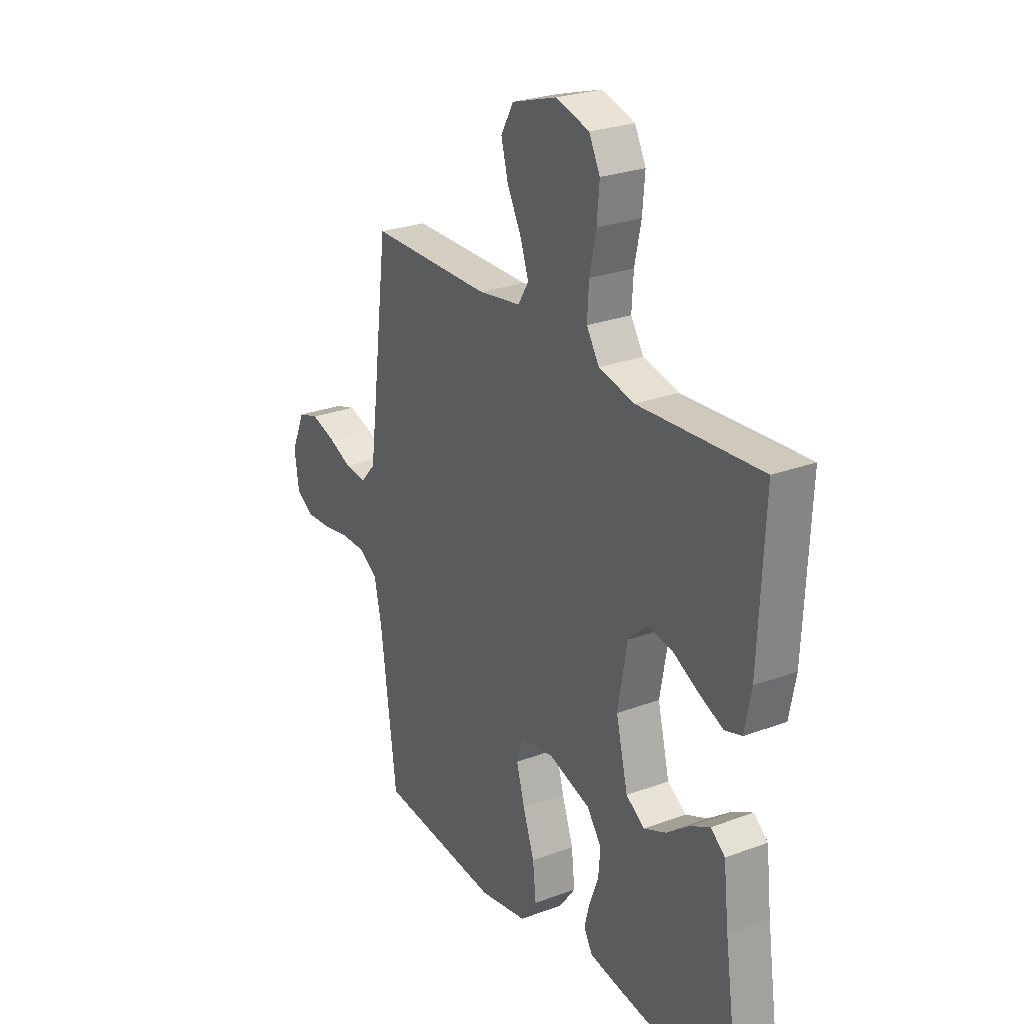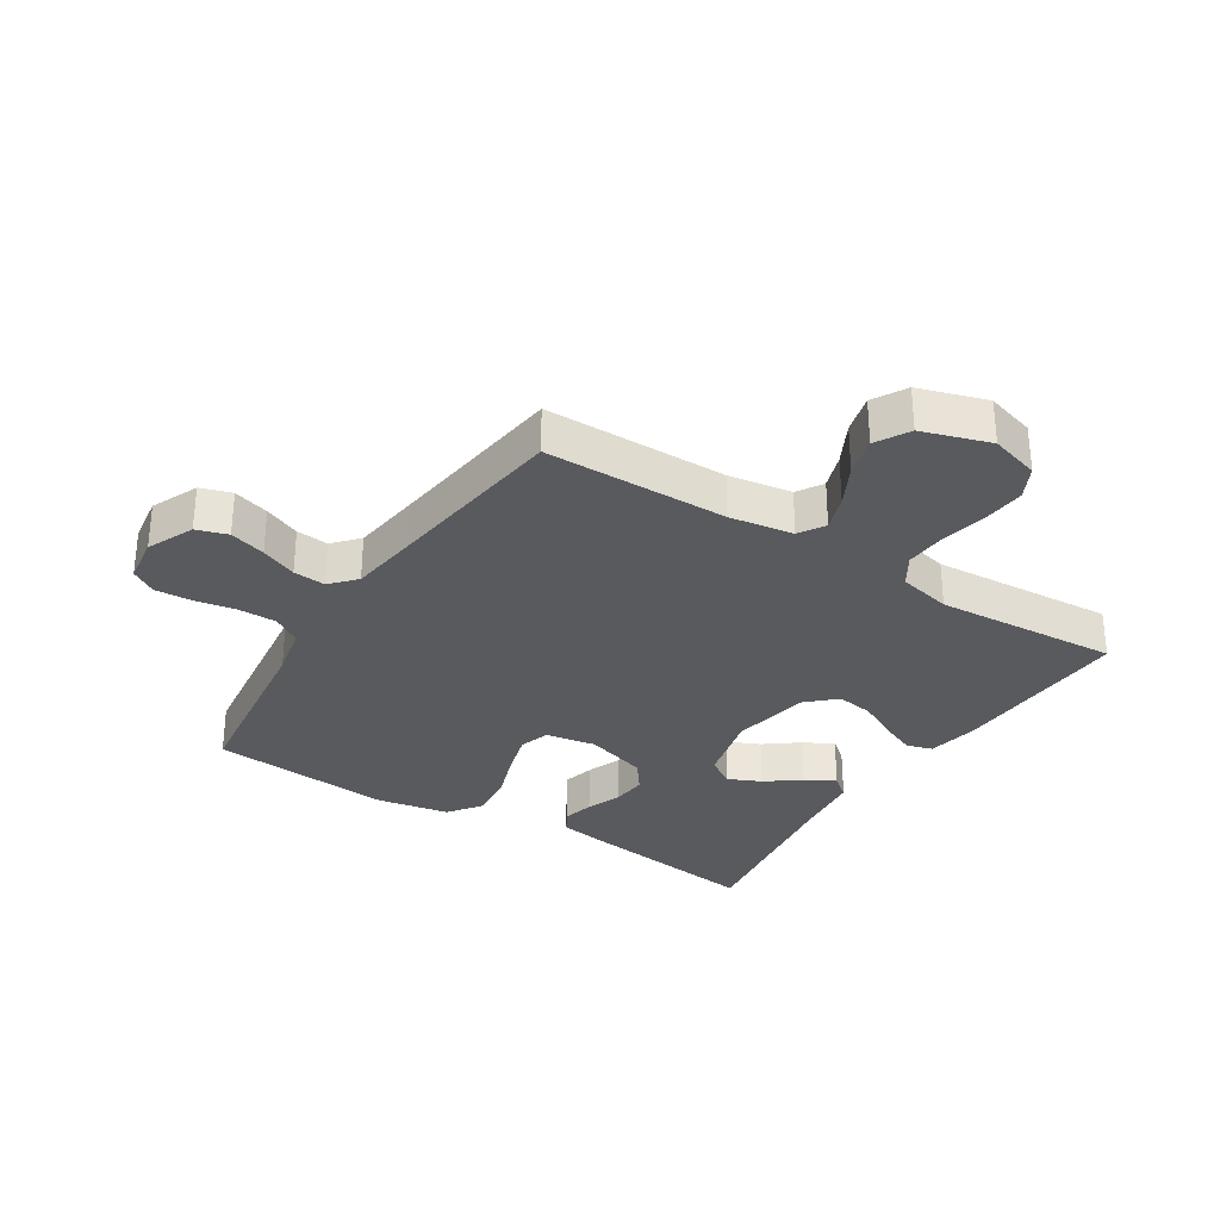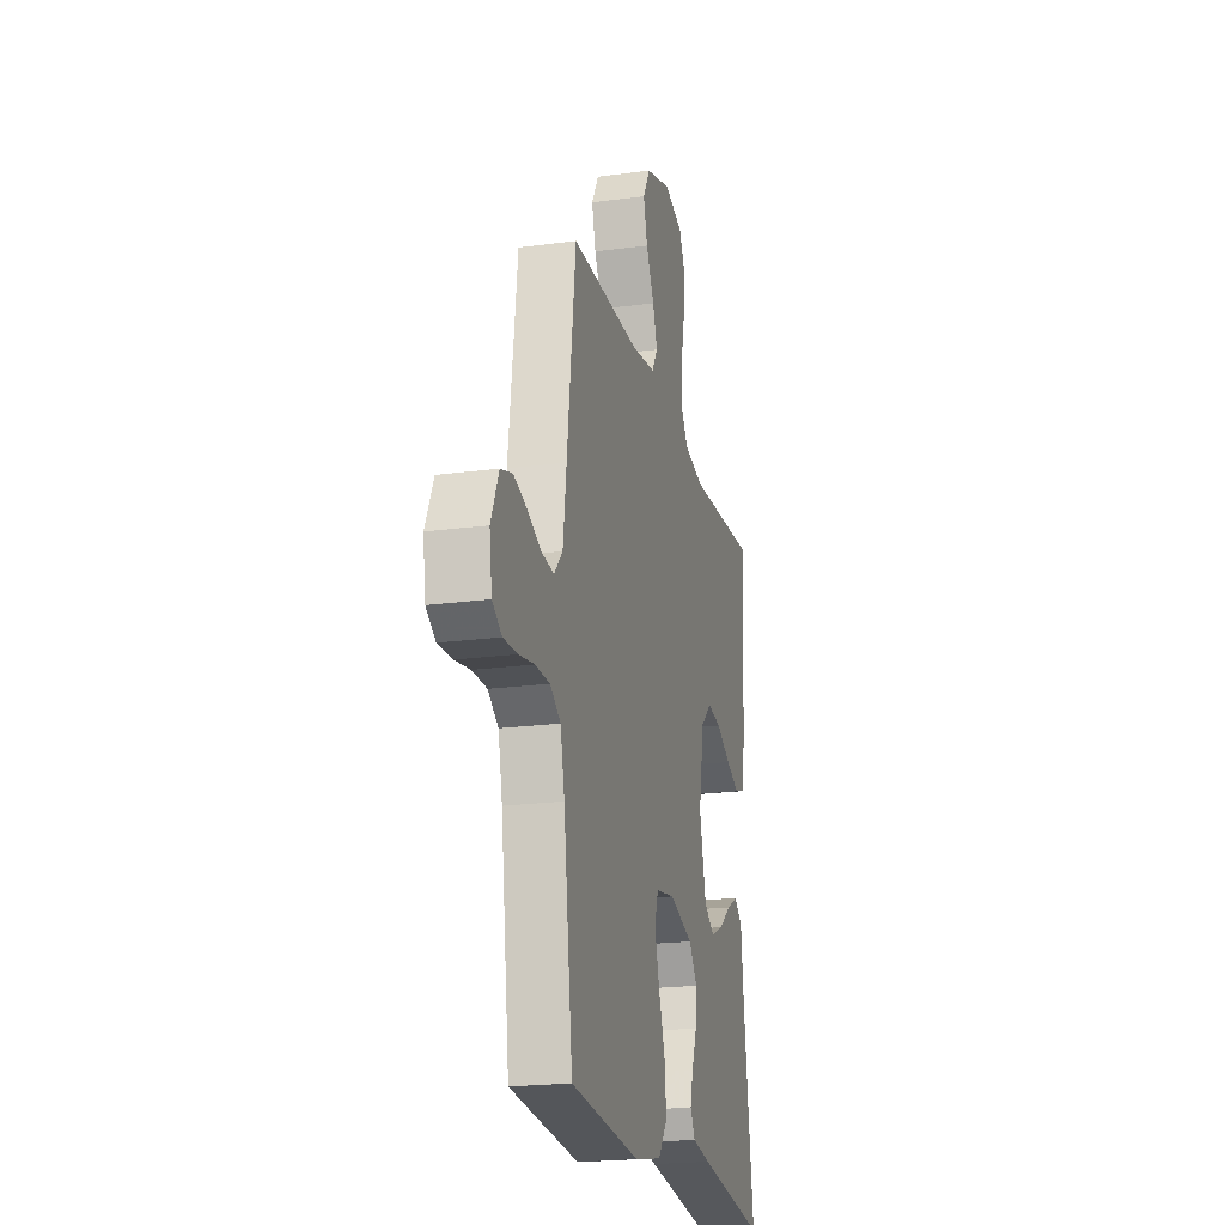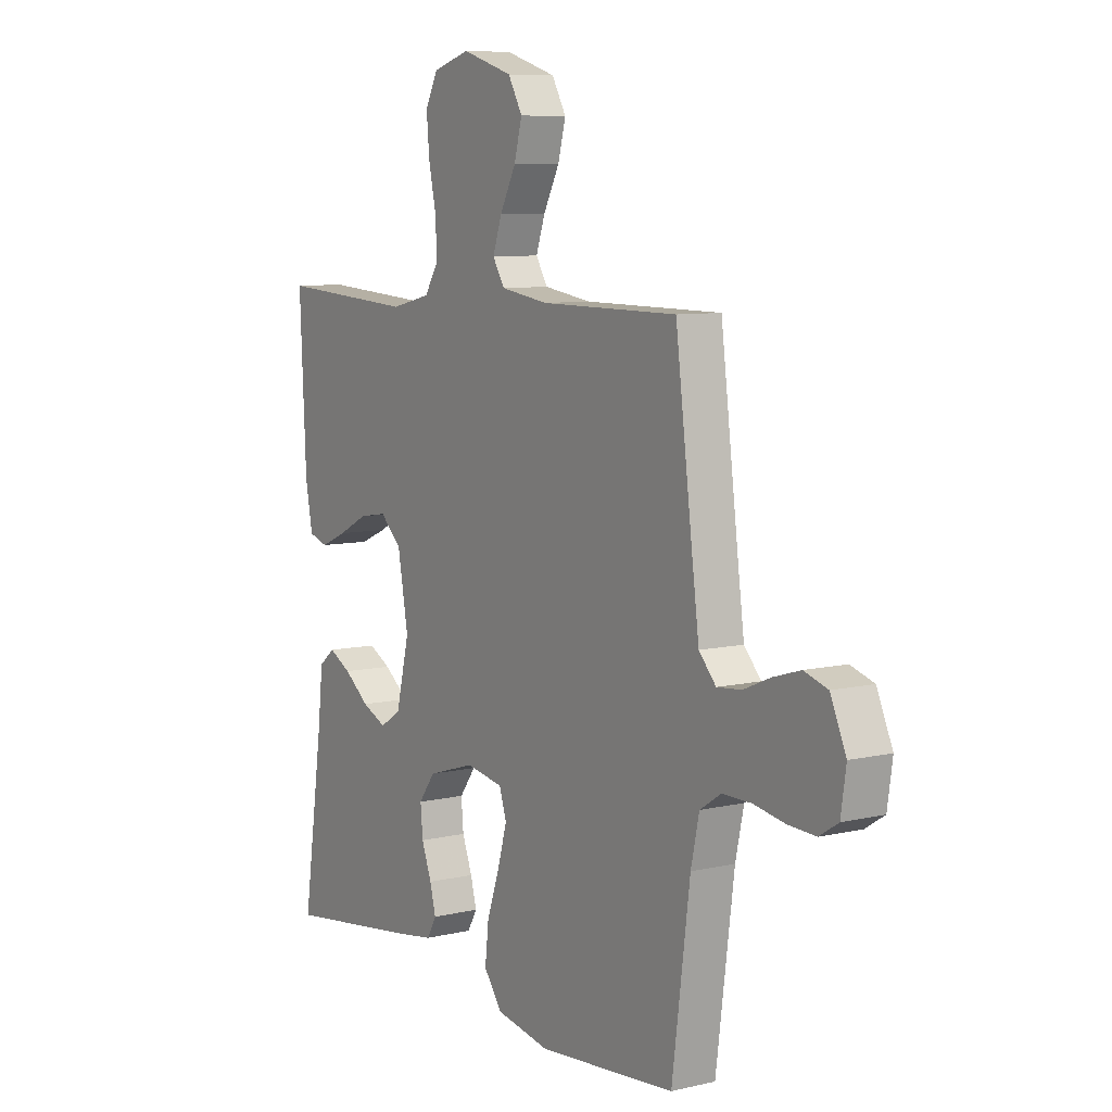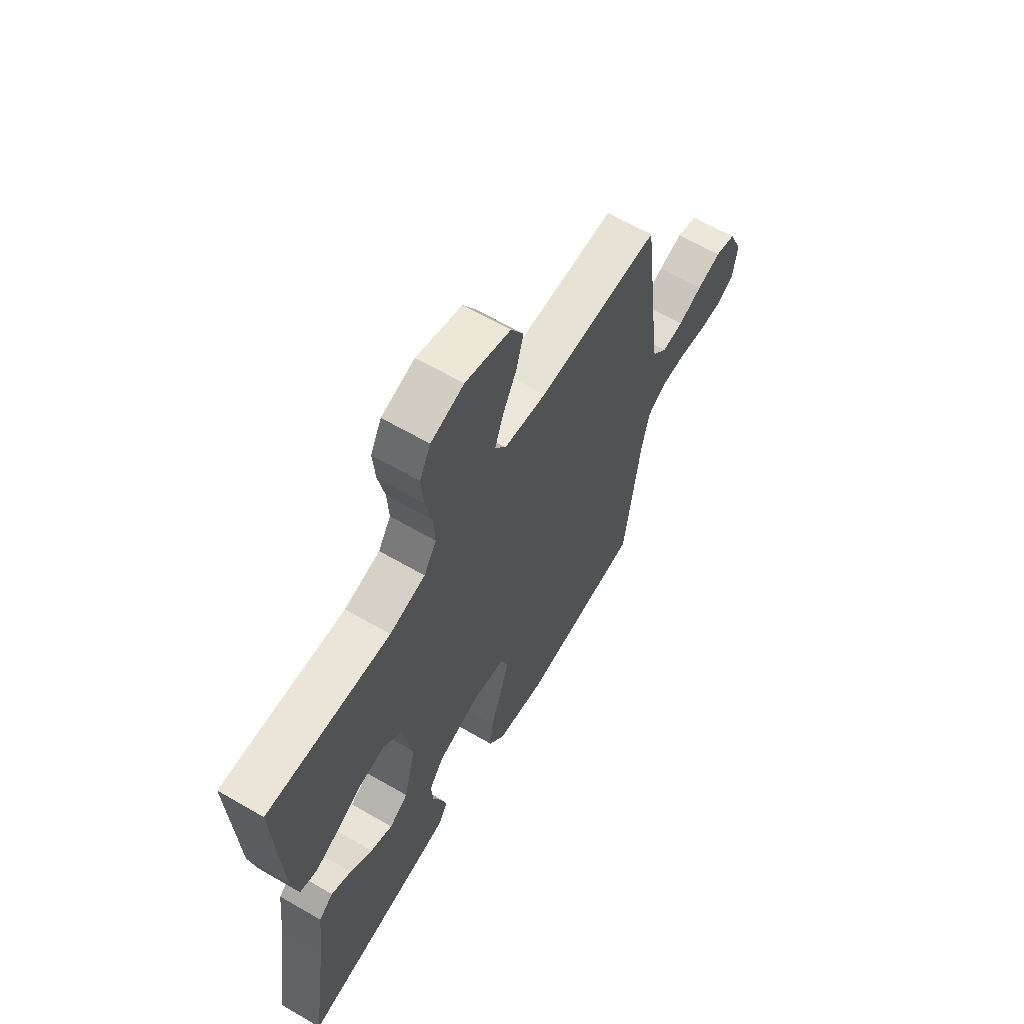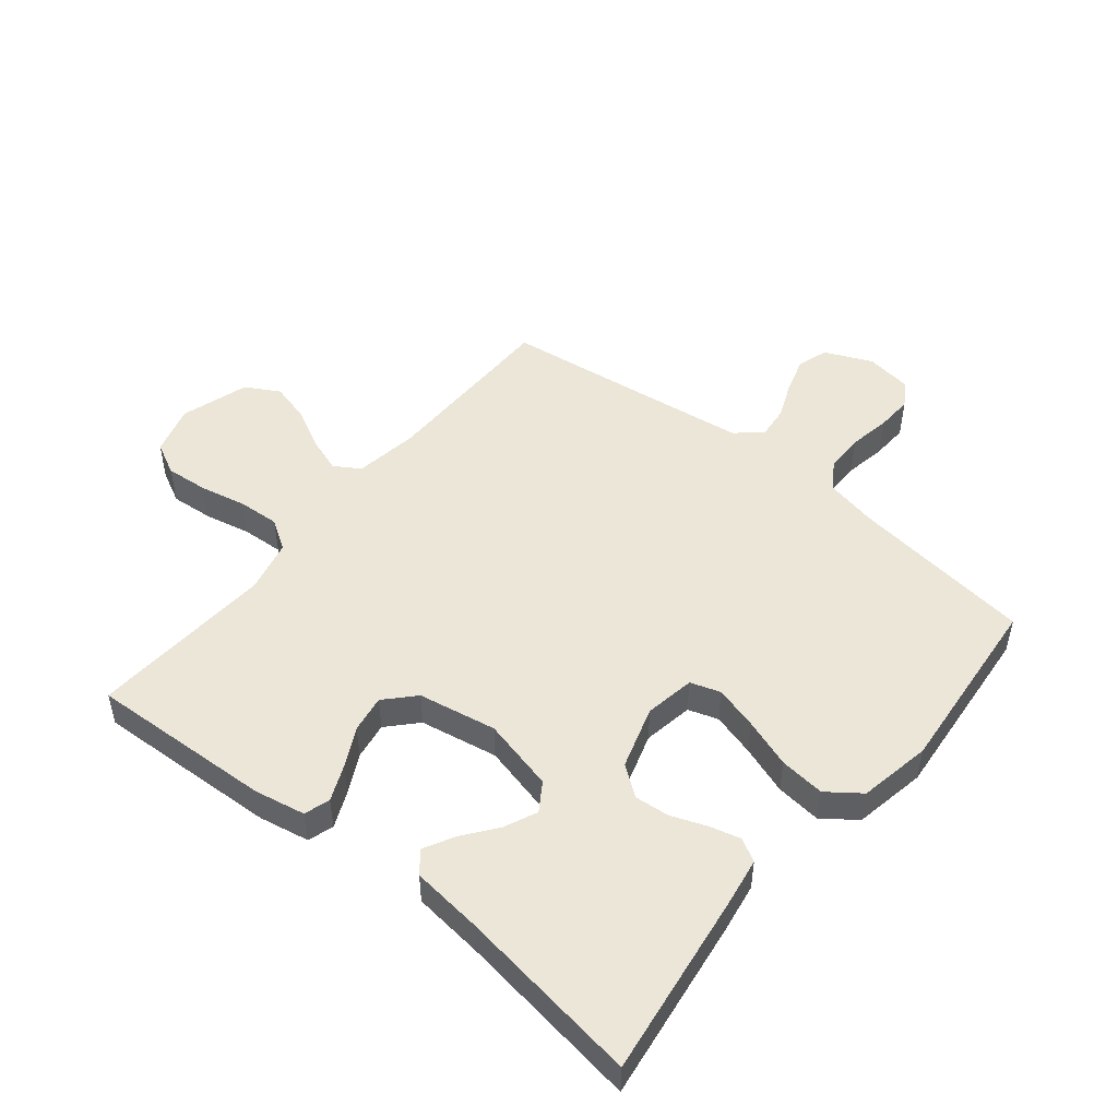
<metadata>
{"format":"obj","ext":"obj","renderer":"f3d","projection":"perspective","resolution":1024,"background":"white","views":[{"elev":26.2,"azim":59.5,"up":"+Z"},{"elev":-31.1,"azim":-32.4,"up":"+Y"},{"elev":-20.7,"azim":-76.4,"up":"+Z"},{"elev":8.1,"azim":-123.0,"up":"+Z"},{"elev":63.5,"azim":120.4,"up":"+Z"},{"elev":49.4,"azim":129.1,"up":"+Y"}]}
</metadata>
<code>
v 0.5 0.07 -0.5
v 0.2 0.07 -0.459
v 0.12 0.07 -0.446
v 0.099 0.07 -0.409
v 0.112 0.07 -0.359
v 0.134 0.07 -0.301
v 0.139 0.07 -0.244
v 0.103 0.07 -0.195
v 0 0.07 -0.163
v -0.082 0.07 -0.177
v -0.098 0.07 -0.226
v -0.078 0.07 -0.297
v -0.05 0.07 -0.377
v -0.042 0.07 -0.451
v -0.082 0.07 -0.505
v -0.2 0.07 -0.527
v -0.5 0.07 -0.5
v -0.539 0.07 -0.2
v -0.557 0.07 -0.117
v -0.603 0.07 -0.087
v -0.666 0.07 -0.087
v -0.733 0.07 -0.099
v -0.794 0.07 -0.102
v -0.835 0.07 -0.076
v -0.846 0.07 0
v -0.812 0.07 0.077
v -0.761 0.07 0.093
v -0.702 0.07 0.075
v -0.643 0.07 0.05
v -0.59 0.07 0.045
v -0.553 0.07 0.086
v -0.538 0.07 0.2
v -0.5 0.07 0.5
v -0.2 0.07 0.502
v -0.096 0.07 0.518
v -0.07 0.07 0.56
v -0.09 0.07 0.618
v -0.125 0.07 0.685
v -0.142 0.07 0.749
v -0.111 0.07 0.804
v 0 0.07 0.839
v 0.081 0.07 0.815
v 0.108 0.07 0.762
v 0.102 0.07 0.692
v 0.086 0.07 0.617
v 0.082 0.07 0.549
v 0.113 0.07 0.5
v 0.2 0.07 0.48
v 0.5 0.07 0.5
v 0.486 0.07 0.2
v 0.47 0.07 0.117
v 0.428 0.07 0.104
v 0.37 0.07 0.129
v 0.306 0.07 0.162
v 0.245 0.07 0.172
v 0.198 0.07 0.128
v 0.175 0.07 0
v 0.204 0.07 -0.119
v 0.25 0.07 -0.149
v 0.304 0.07 -0.125
v 0.359 0.07 -0.083
v 0.408 0.07 -0.057
v 0.443 0.07 -0.085
v 0.456 0.07 -0.2
v 0.5 0 -0.5
v 0.2 0 -0.459
v 0.12 0 -0.446
v 0.099 0 -0.409
v 0.112 0 -0.359
v 0.134 0 -0.301
v 0.139 0 -0.244
v 0.103 0 -0.195
v 0 0 -0.163
v -0.082 0 -0.177
v -0.098 0 -0.226
v -0.078 0 -0.297
v -0.05 0 -0.377
v -0.042 0 -0.451
v -0.082 0 -0.505
v -0.2 0 -0.527
v -0.5 0 -0.5
v -0.539 0 -0.2
v -0.557 0 -0.117
v -0.603 0 -0.087
v -0.666 0 -0.087
v -0.733 0 -0.099
v -0.794 0 -0.102
v -0.835 0 -0.076
v -0.846 0 0
v -0.812 0 0.077
v -0.761 0 0.093
v -0.702 0 0.075
v -0.643 0 0.05
v -0.59 0 0.045
v -0.553 0 0.086
v -0.538 0 0.2
v -0.5 0 0.5
v -0.2 0 0.502
v -0.096 0 0.518
v -0.07 0 0.56
v -0.09 0 0.618
v -0.125 0 0.685
v -0.142 0 0.749
v -0.111 0 0.804
v 0 0 0.839
v 0.081 0 0.815
v 0.108 0 0.762
v 0.102 0 0.692
v 0.086 0 0.617
v 0.082 0 0.549
v 0.113 0 0.5
v 0.2 0 0.48
v 0.5 0 0.5
v 0.486 0 0.2
v 0.47 0 0.117
v 0.428 0 0.104
v 0.37 0 0.129
v 0.306 0 0.162
v 0.245 0 0.172
v 0.198 0 0.128
v 0.175 0 0
v 0.204 0 -0.119
v 0.25 0 -0.149
v 0.304 0 -0.125
v 0.359 0 -0.083
v 0.408 0 -0.057
v 0.443 0 -0.085
v 0.456 0 -0.2
f 62 63 64
f 61 62 64
f 60 61 64
f 4 5 6
f 3 4 6
f 2 3 6
f 1 2 6
f 64 1 6
f 60 64 6
f 59 60 6
f 58 59 6 7
f 57 58 7 8
f 56 57 8 9
f 52 53 54
f 51 52 54
f 50 51 54
f 49 50 54
f 48 49 54
f 47 48 54 55
f 46 47 55 56
f 43 44 45
f 42 43 45
f 41 42 45
f 40 41 45
f 39 40 45
f 38 39 45
f 37 38 45
f 36 37 45 46
f 56 9 10
f 46 56 10
f 36 46 10
f 35 36 10
f 32 33 34
f 35 10 11
f 34 35 11
f 32 34 11
f 31 32 11
f 27 28 29
f 26 27 29
f 25 26 29
f 24 25 29
f 23 24 29
f 22 23 29
f 21 22 29
f 20 21 29 30
f 31 11 12
f 30 31 12
f 20 30 12
f 19 20 12
f 16 17 18
f 16 18 19
f 15 16 19
f 14 15 19
f 13 14 19
f 12 13 19
f 128 127 126
f 128 126 125
f 128 125 124
f 70 69 68
f 70 68 67
f 70 67 66
f 70 66 65
f 70 65 128
f 70 128 124
f 70 124 123
f 71 70 123 122
f 72 71 122 121
f 73 72 121 120
f 118 117 116
f 118 116 115
f 118 115 114
f 118 114 113
f 118 113 112
f 119 118 112 111
f 120 119 111 110
f 109 108 107
f 109 107 106
f 109 106 105
f 109 105 104
f 109 104 103
f 109 103 102
f 109 102 101
f 110 109 101 100
f 74 73 120
f 74 120 110
f 74 110 100
f 74 100 99
f 98 97 96
f 75 74 99
f 75 99 98
f 75 98 96
f 75 96 95
f 93 92 91
f 93 91 90
f 93 90 89
f 93 89 88
f 93 88 87
f 93 87 86
f 93 86 85
f 94 93 85 84
f 76 75 95
f 76 95 94
f 76 94 84
f 76 84 83
f 82 81 80
f 83 82 80
f 83 80 79
f 83 79 78
f 83 78 77
f 83 77 76
f 1 65 66 2
f 2 66 67 3
f 3 67 68 4
f 4 68 69 5
f 5 69 70 6
f 6 70 71 7
f 7 71 72 8
f 8 72 73 9
f 9 73 74 10
f 10 74 75 11
f 11 75 76 12
f 12 76 77 13
f 13 77 78 14
f 14 78 79 15
f 15 79 80 16
f 16 80 81 17
f 17 81 82 18
f 18 82 83 19
f 19 83 84 20
f 20 84 85 21
f 21 85 86 22
f 22 86 87 23
f 23 87 88 24
f 24 88 89 25
f 25 89 90 26
f 26 90 91 27
f 27 91 92 28
f 28 92 93 29
f 29 93 94 30
f 30 94 95 31
f 31 95 96 32
f 32 96 97 33
f 33 97 98 34
f 34 98 99 35
f 35 99 100 36
f 36 100 101 37
f 37 101 102 38
f 38 102 103 39
f 39 103 104 40
f 40 104 105 41
f 41 105 106 42
f 42 106 107 43
f 43 107 108 44
f 44 108 109 45
f 45 109 110 46
f 46 110 111 47
f 47 111 112 48
f 48 112 113 49
f 49 113 114 50
f 50 114 115 51
f 51 115 116 52
f 52 116 117 53
f 53 117 118 54
f 54 118 119 55
f 55 119 120 56
f 56 120 121 57
f 57 121 122 58
f 58 122 123 59
f 59 123 124 60
f 60 124 125 61
f 61 125 126 62
f 62 126 127 63
f 63 127 128 64
f 64 128 65 1

</code>
